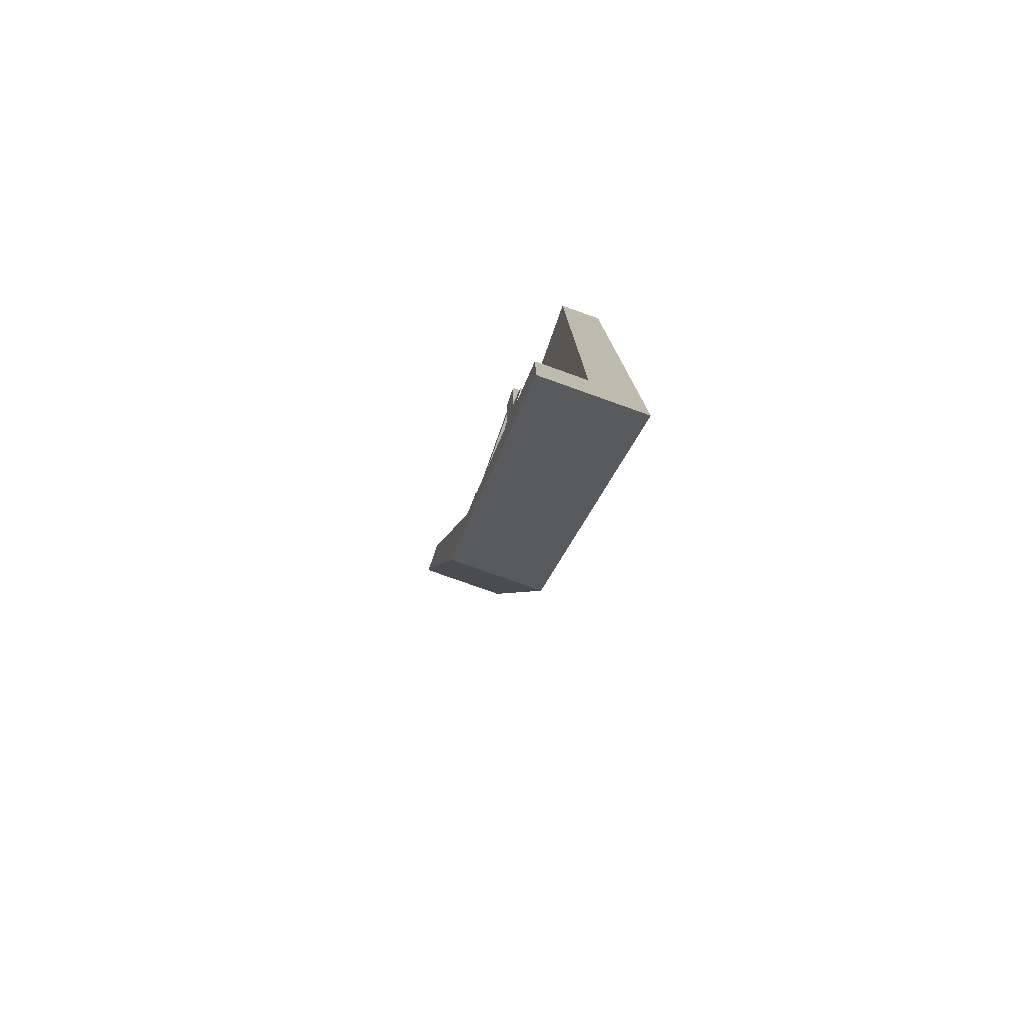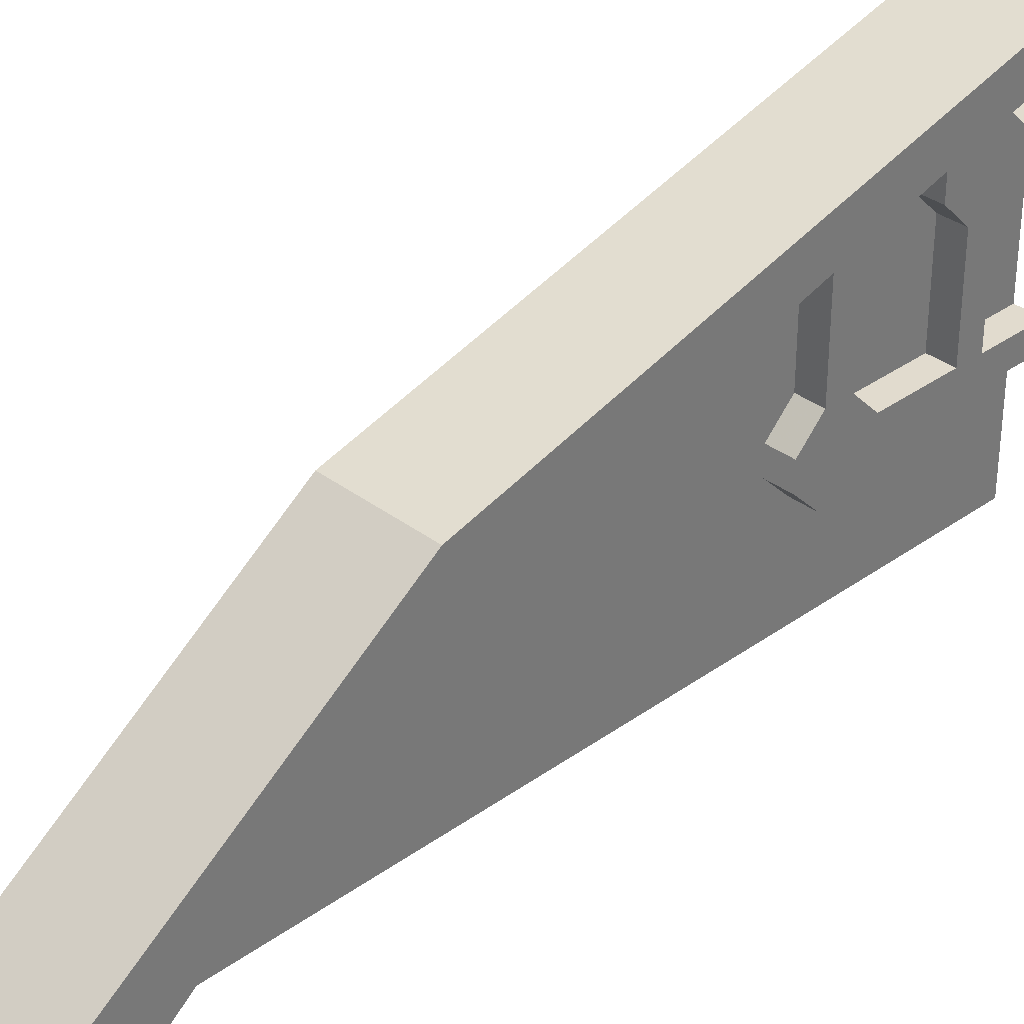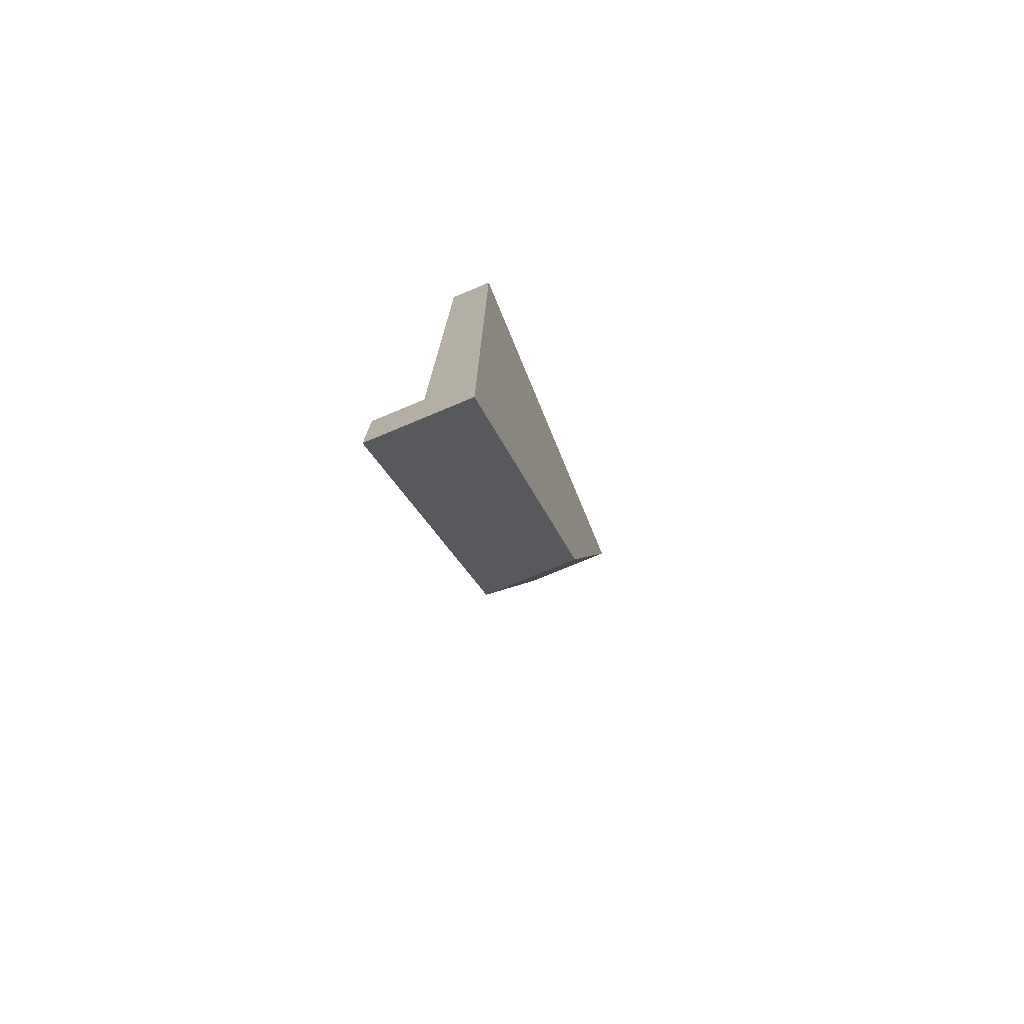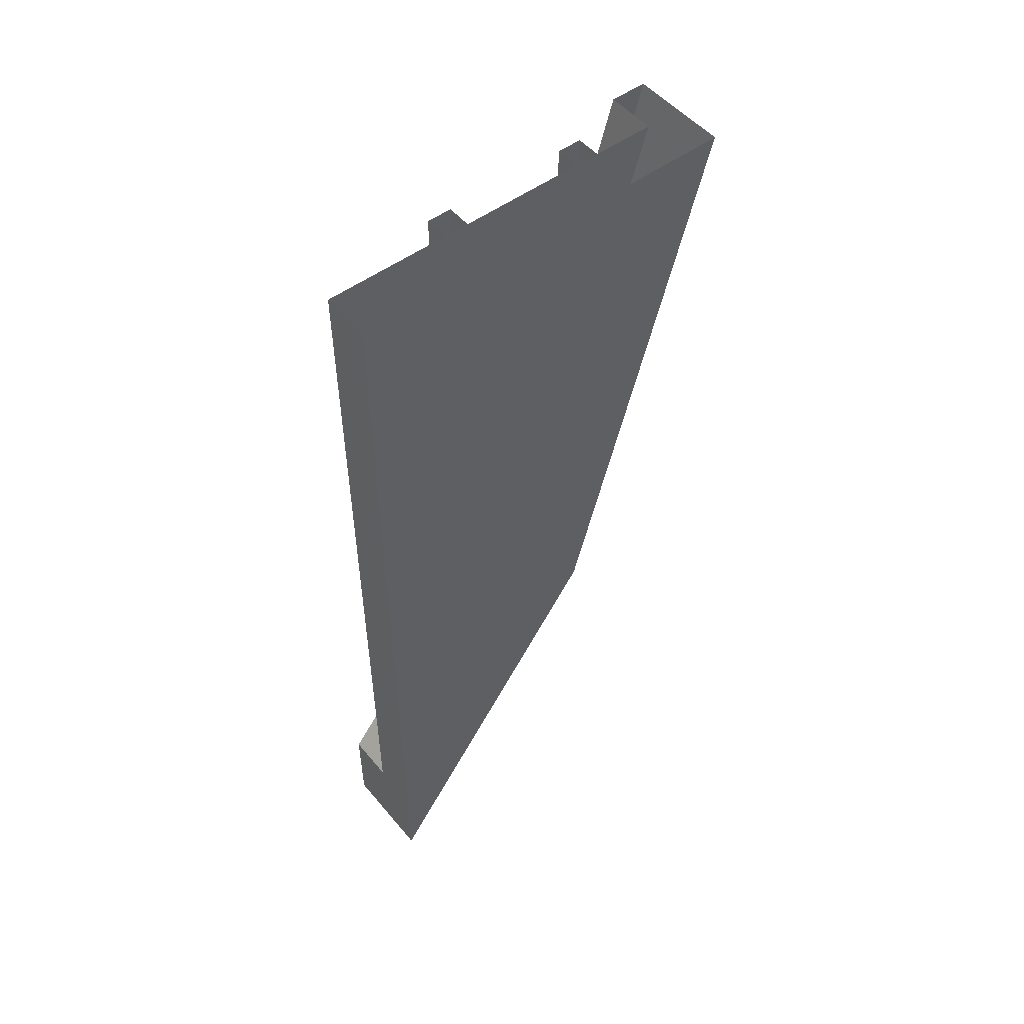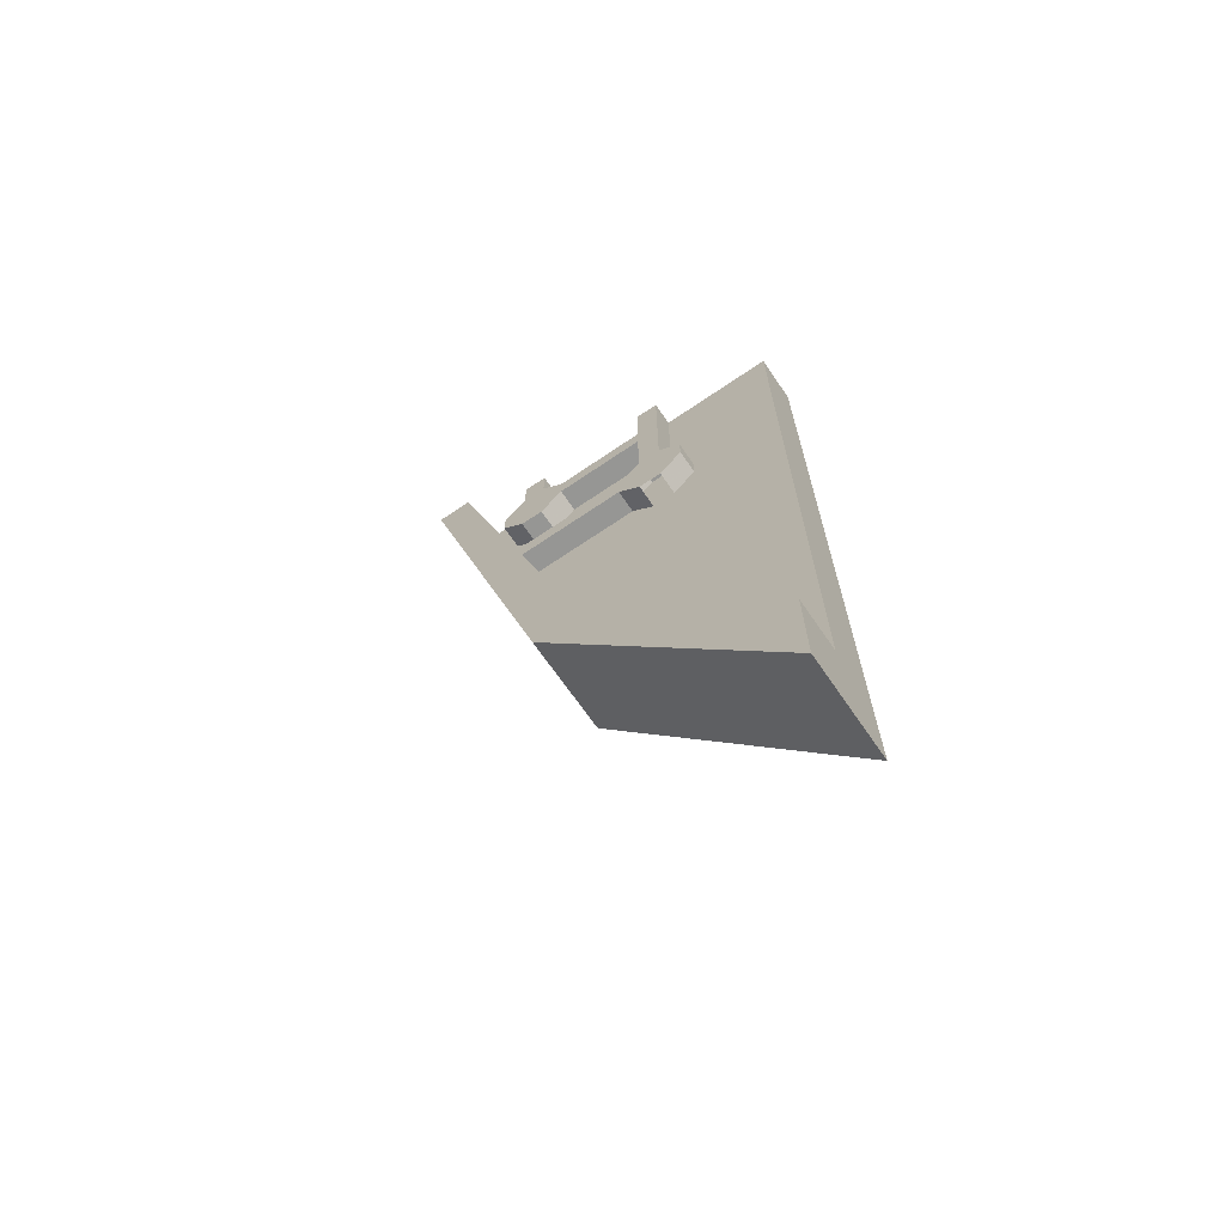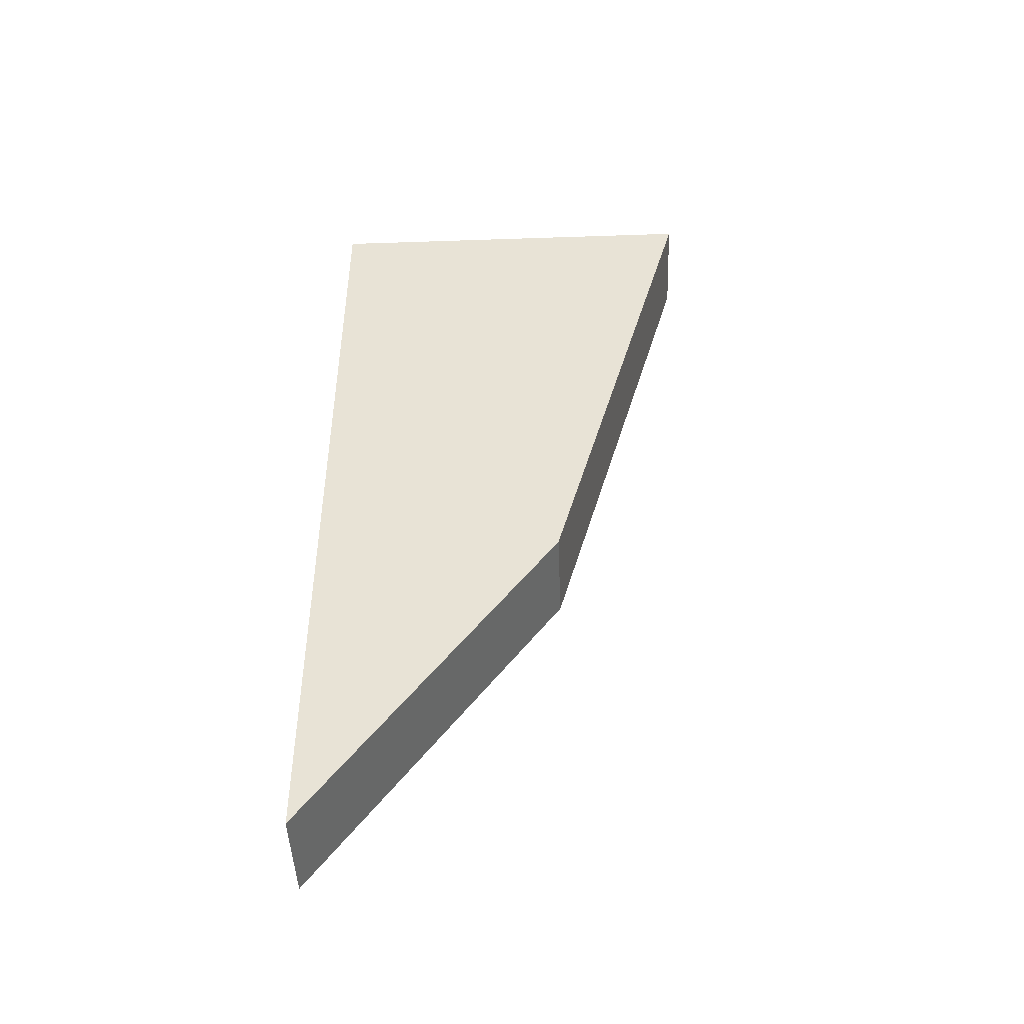
<metadata>
{"format":"obj","ext":"obj","renderer":"f3d","projection":"perspective","resolution":1024,"background":"white","views":[{"elev":-78.6,"azim":160.4,"up":"+Y"},{"elev":33.9,"azim":45.7,"up":"+Z"},{"elev":-76.6,"azim":-157.4,"up":"+Y"},{"elev":51.8,"azim":-128.7,"up":"+Y"},{"elev":-67.7,"azim":124.4,"up":"+Y"},{"elev":-46.7,"azim":-87.8,"up":"+Y"}]}
</metadata>
<code>
v -0.375 -2.25 -0.5
v -0.5 -2.25 -0.5
v -0.375 -2 -0.5
v -0.25 -2.25 -0.5
v -0.25 -1.375 0.125
v -0.5 -1.375 0.125
v -0.5 0 -0.5
v -0.375 0 -0.5
v -0.375 -1.375 0
v -0.25 -2 -0.5
v -0.25 -1.375 0
v -0.25 0 0.4062
v -0.25 0 0.5
v -0.5 0 0.5
v -0.3125 -0.2188 0.125
v -0.3125 -0.1562 0.125
v -0.3125 -0.09375 0.1875
v -0.3125 -0.09375 0.25
v -0.3125 -0.1562 0.3125
v -0.3125 -0.2188 0.3125
v -0.3125 -0.2812 0.25
v -0.3125 -0.2812 0.1875
v -0.375 -0.2188 0.125
v -0.3125 -0.2188 -0.125
v -0.3125 -0.1562 -0.125
v -0.375 -0.1562 -0.125
v -0.375 -0.1562 0.125
v -0.375 -0.09375 0.1875
v -0.3125 0 0.1875
v -0.3125 0 0.25
v -0.375 0 0.25
v -0.375 -0.09375 0.25
v -0.375 -0.1562 0.3125
v -0.375 -0.2812 0.1875
v -0.375 -0.3125 0.1875
v -0.375 -0.25 0.125
v -0.375 -0.2188 -0.125
v -0.3125 -0.4062 -0.125
v -0.3125 -0.4062 -0.1875
v -0.3125 0 -0.1875
v -0.3125 0 -0.125
v -0.375 0 -0.125
v -0.375 -0.125 -0.09375
v -0.375 -0.125 0.125
v -0.375 -0.09375 0.1562
v -0.375 0 0.1562
v -0.375 0 0.1875
v -0.375 -0.2188 0.3125
v -0.375 -0.2812 0.25
v -0.375 0 0.2812
v -0.375 -0.09375 0.2812
v -0.375 -0.1562 0.3438
v -0.375 -0.2188 0.3438
v -0.375 -0.3125 0.25
v -0.375 -0.25 -0.09375
v -0.375 -0.4062 -0.09375
v -0.375 -0.4062 -0.125
v -0.375 -0.4688 -0.0625
v -0.3125 -0.4688 -0.0625
v -0.3125 -0.5312 -0.25
v -0.375 -0.4062 -0.1875
v -0.3125 -0.4688 -0.25
v -0.375 -0.4688 -0.25
v -0.375 -0.4688 -0.2812
v -0.375 -0.4062 -0.2188
v -0.375 0 -0.1875
v -0.375 0 0.4062
v -0.375 -0.5312 0.25
v -0.375 -0.5312 -0.0625
v -0.3125 -0.5312 -0.0625
v -0.3125 -0.5312 0.25
v -0.3125 -0.4688 0.2812
v -0.375 -0.4688 0.2812
v -0.375 -0.4375 -0.0625
v -0.375 -0.4375 0.25
v -0.375 -0.5625 0.2188
v -0.375 -0.5625 -0.0625
v -0.375 -0.5938 -0.125
v -0.3125 -0.5938 -0.125
v -0.375 -0.625 -0.125
v -0.375 -0.5938 -0.1875
v -0.375 -0.625 -0.1875
v -0.375 -0.5312 -0.25
v -0.3125 -0.5938 -0.1875
v -0.375 -0.5312 -0.2812
v -0.375 0 -0.2188
v -0.375 0 -0.09375
f 1 2 3
f 2 6 7
f 2 7 3
f 3 7 8
f 3 8 9
f 6 14 7
f 67 9 8
f 1 3 4
f 1 4 5
f 1 5 6
f 1 6 2
f 3 9 10
f 3 10 4
f 4 10 5
f 5 10 11
f 5 11 12
f 5 12 13
f 5 13 6
f 6 13 14
f 9 11 10
f 11 9 67
f 11 67 12
f 15 16 17
f 15 17 18
f 15 18 19
f 15 19 20
f 15 20 21
f 15 21 22
f 15 22 23
f 16 27 28
f 16 28 17
f 18 32 33
f 18 33 19
f 22 34 23
f 20 48 49
f 20 49 21
f 21 49 34
f 21 34 22
f 38 57 58
f 38 58 59
f 38 59 60
f 38 60 39
f 38 39 57
f 57 39 61
f 61 39 62
f 61 62 63
f 69 78 70
f 70 78 79
f 70 79 60
f 70 60 59
f 81 83 84
f 84 83 60
f 84 60 79
f 83 63 60
f 60 63 62
f 60 62 39
f 15 23 24
f 15 24 16
f 16 24 25
f 16 25 26
f 16 26 27
f 17 28 29
f 17 29 30
f 17 30 18
f 18 30 31
f 18 31 32
f 23 37 24
f 24 37 38
f 24 38 39
f 24 39 40
f 24 40 25
f 25 40 41
f 25 41 42
f 25 42 26
f 28 47 29
f 37 57 38
f 61 66 40
f 61 40 39
f 68 69 70
f 68 70 71
f 71 70 59
f 71 59 72
f 72 59 58
f 72 58 73
f 23 34 35
f 23 35 36
f 23 36 37
f 26 42 43
f 26 43 27
f 27 43 44
f 27 44 28
f 28 44 45
f 28 45 46
f 28 46 47
f 50 51 32
f 50 32 31
f 51 52 33
f 51 33 32
f 33 52 53
f 33 53 48
f 48 53 49
f 49 53 54
f 49 54 34
f 34 54 35
f 36 55 37
f 37 55 56
f 37 56 57
f 61 63 64
f 61 64 65
f 61 65 66
f 73 58 74
f 73 74 75
f 68 76 77
f 68 77 69
f 69 77 78
f 78 77 80
f 78 80 81
f 81 80 82
f 81 82 83
f 82 85 83
f 83 85 64
f 83 64 63
f 56 74 58
f 56 58 57
f 65 86 66
f 42 87 43

</code>
